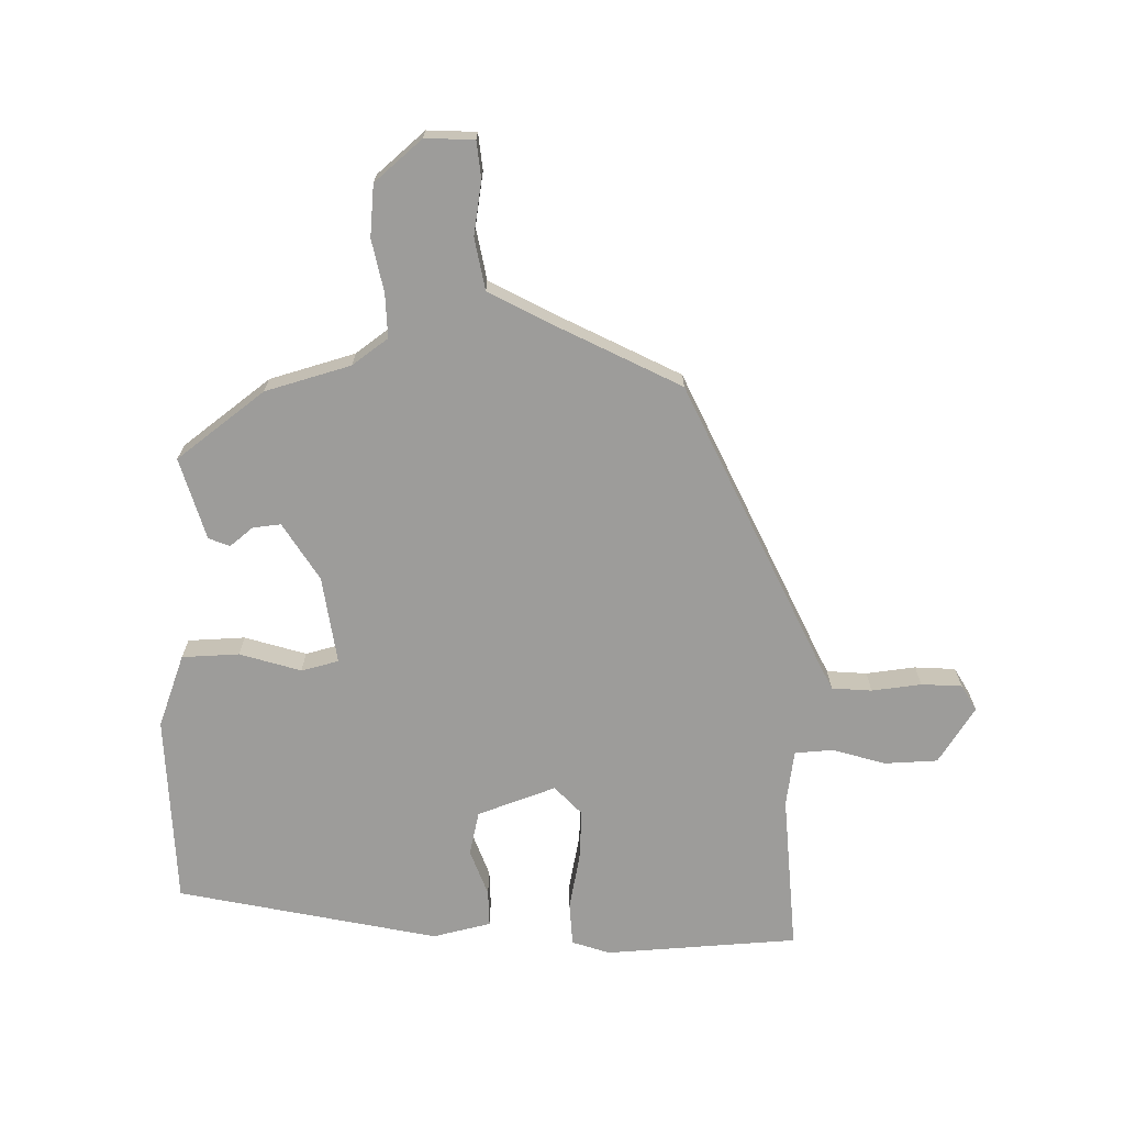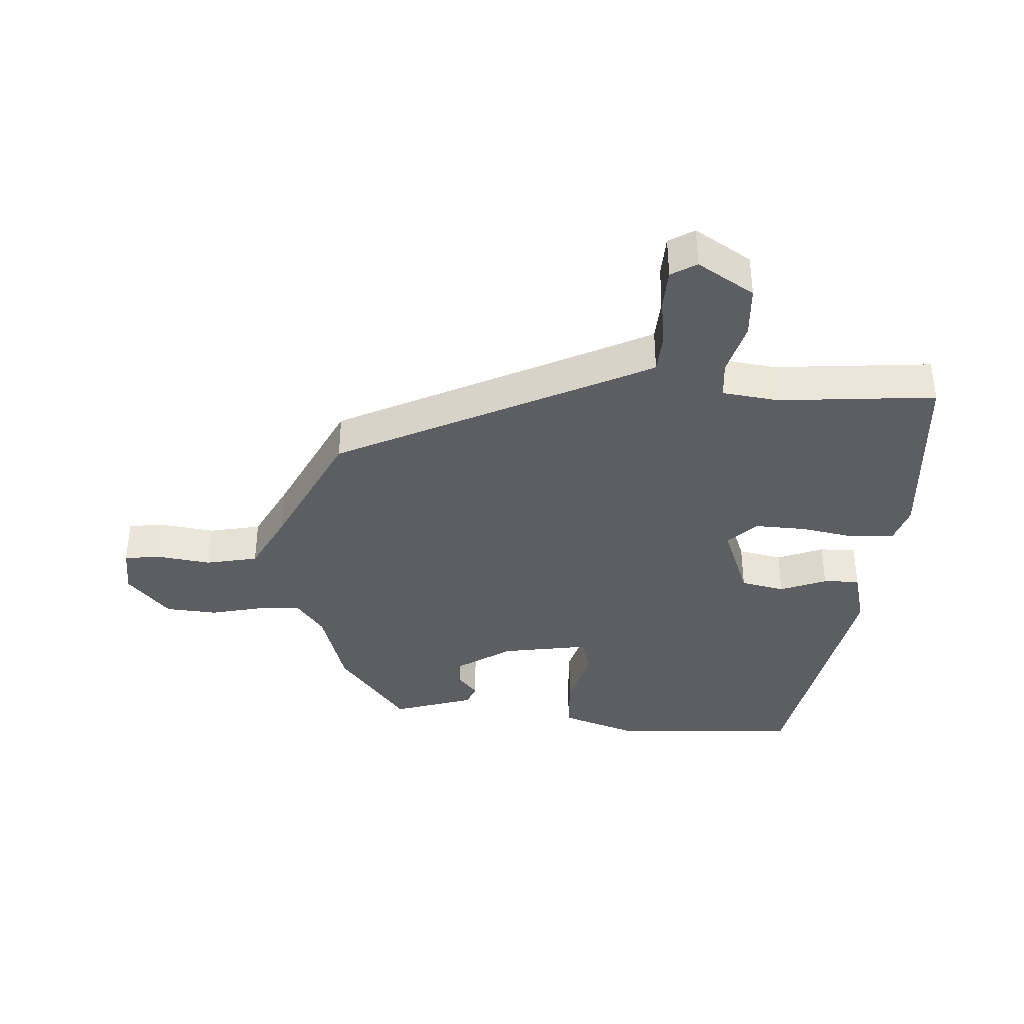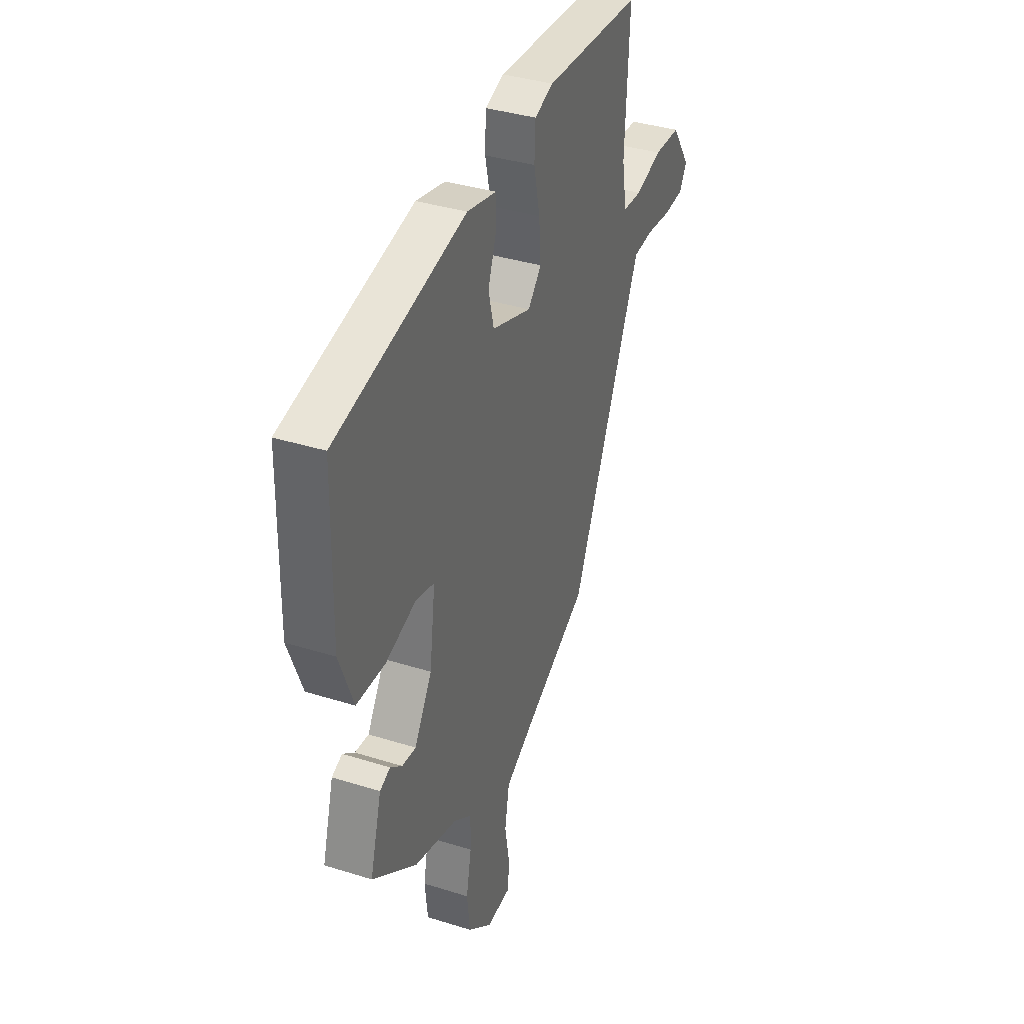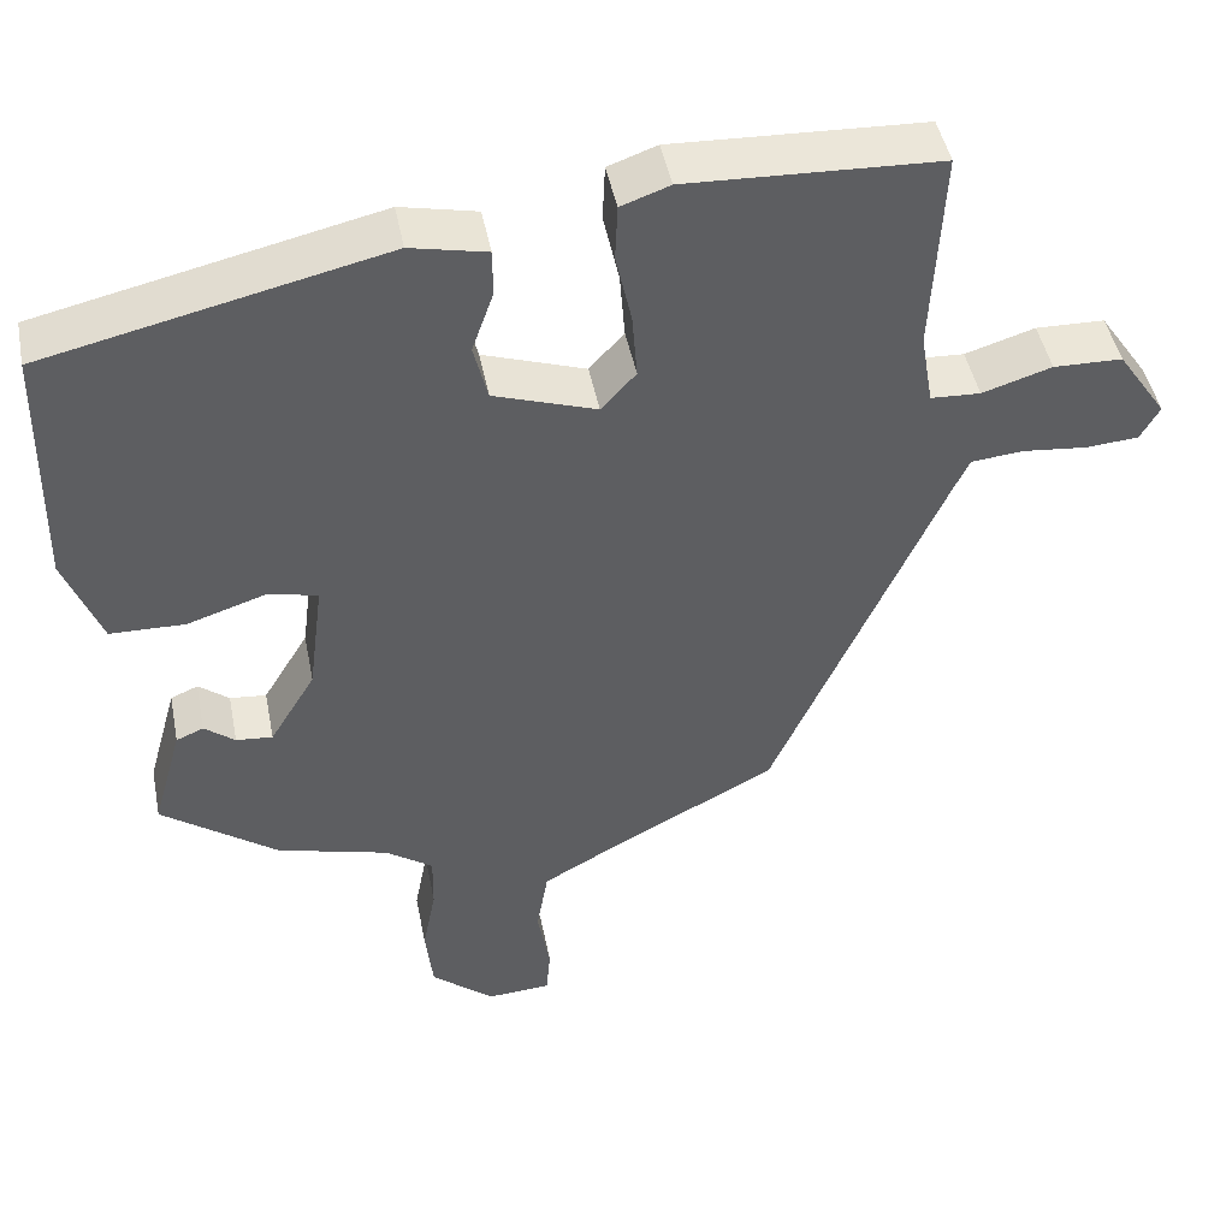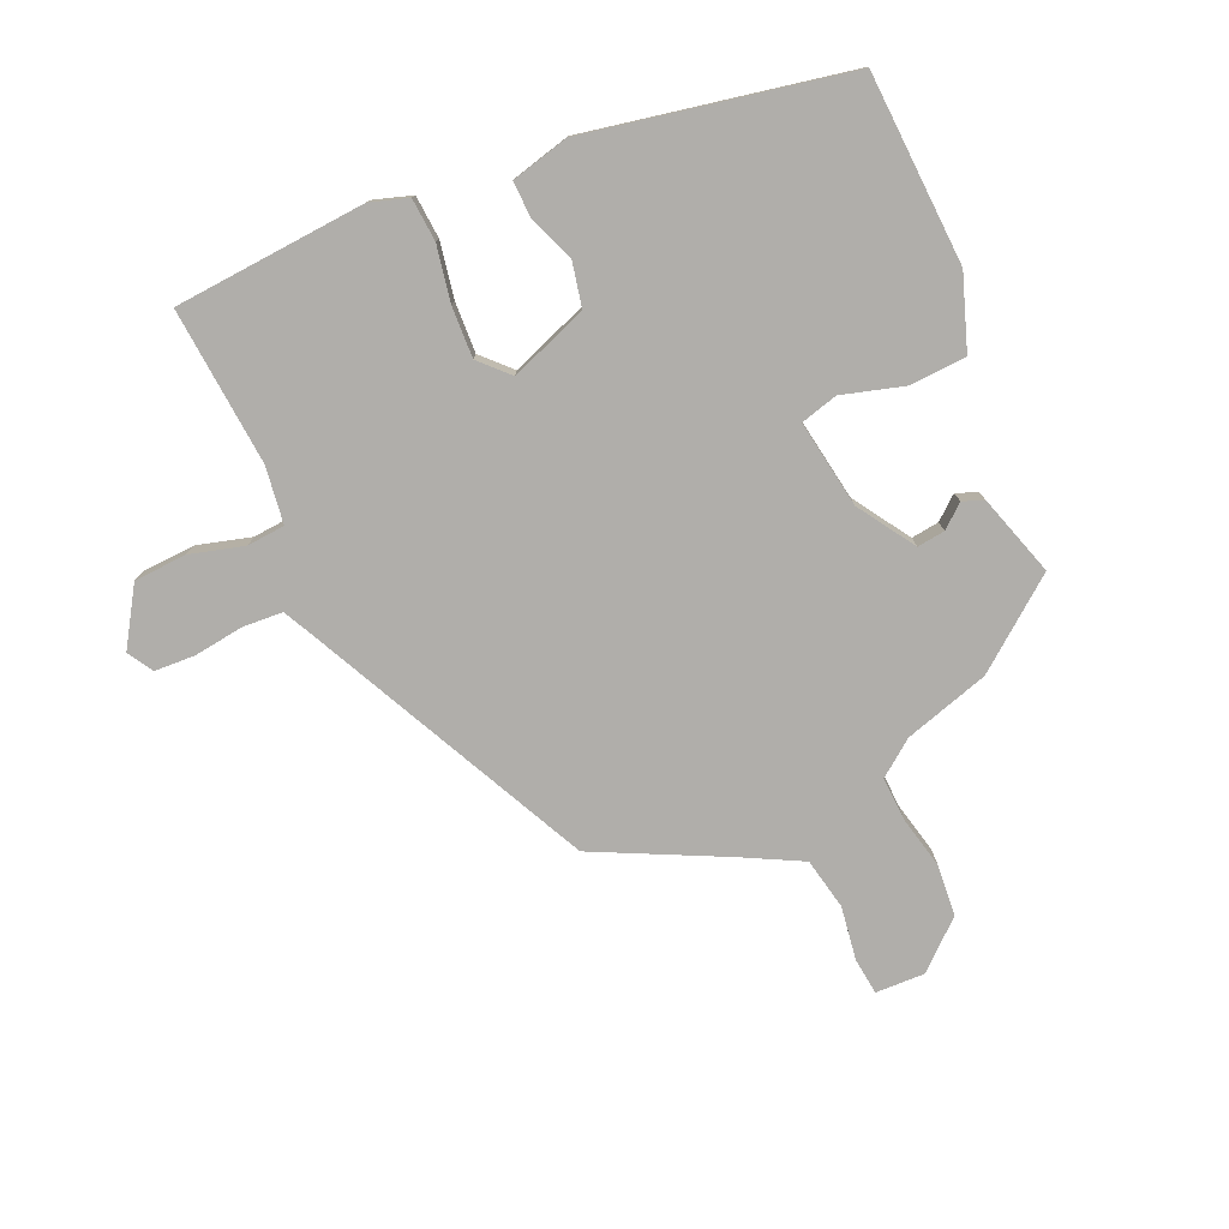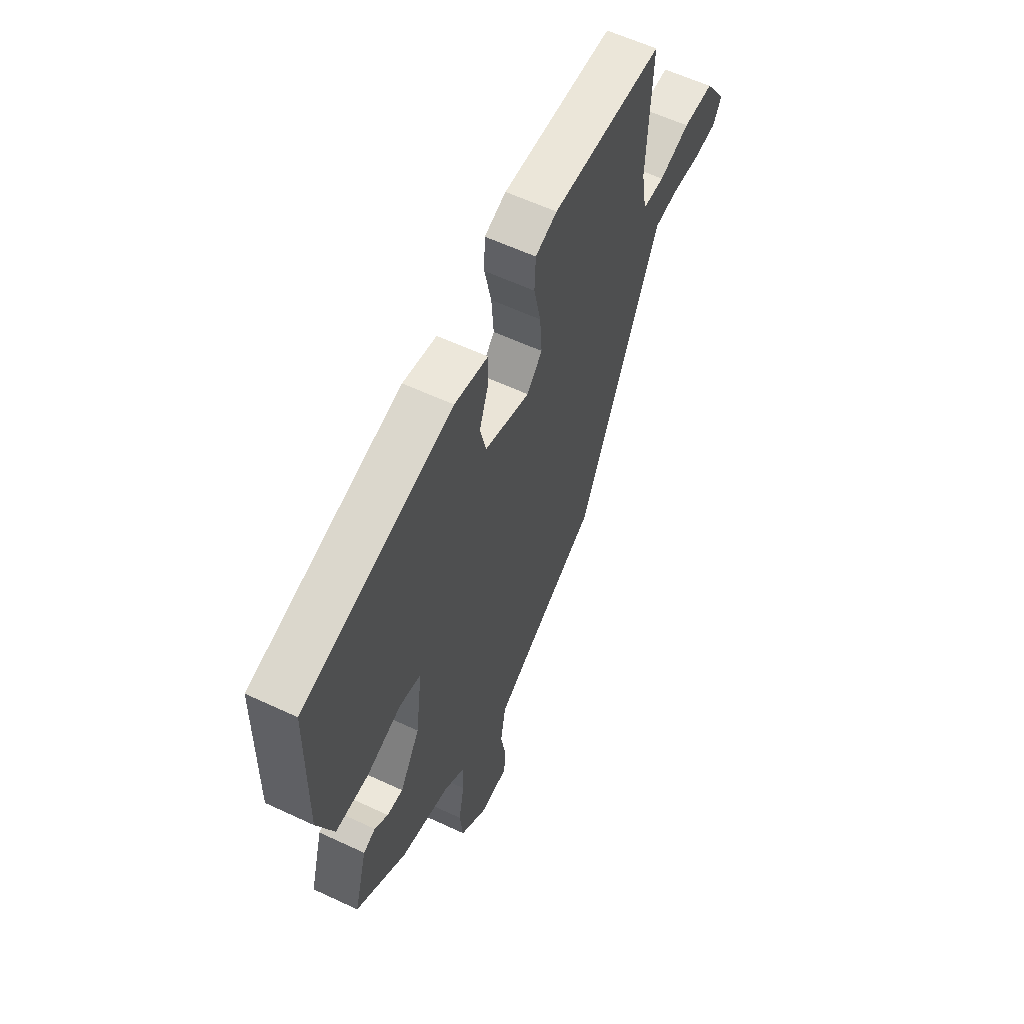
<metadata>
{"format":"obj","ext":"obj","renderer":"f3d","projection":"perspective","resolution":1024,"background":"white","views":[{"elev":-70.0,"azim":-178.1,"up":"+Y"},{"elev":-37.7,"azim":-91.5,"up":"+Y"},{"elev":36.8,"azim":112.2,"up":"+Z"},{"elev":45.9,"azim":168.9,"up":"+Z"},{"elev":-77.8,"azim":25.6,"up":"+Y"},{"elev":59.5,"azim":115.7,"up":"+Z"}]}
</metadata>
<code>
v 0.518 0.07 0.386
v 0.523 0.07 0.085
v 0.479 0.07 -0.029
v 0.389 0.07 -0.031
v 0.293 0.07 0
v 0.234 0.07 -0.014
v 0.252 0.07 -0.153
v 0.307 0.07 -0.244
v 0.351 0.07 -0.24
v 0.388 0.07 -0.211
v 0.421 0.07 -0.225
v 0.457 0.07 -0.354
v 0.317 0.07 -0.456
v 0.182 0.07 -0.492
v 0.125 0.07 -0.532
v 0.126 0.07 -0.601
v 0.142 0.07 -0.684
v 0.133 0.07 -0.765
v 0.057 0.07 -0.828
v -0.02 0.07 -0.823
v -0.025 0.07 -0.765
v -0.01 0.07 -0.681
v -0.024 0.07 -0.599
v -0.117 0.07 -0.547
v -0.316 0.07 -0.442
v -0.52 0.07 0.013
v -0.541 0.07 0.058
v -0.604 0.07 0.064
v -0.682 0.07 0.056
v -0.746 0.07 0.061
v -0.769 0.07 0.102
v -0.71 0.07 0.189
v -0.627 0.07 0.191
v -0.543 0.07 0.165
v -0.483 0.07 0.168
v -0.468 0.07 0.257
v -0.481 0.07 0.506
v -0.177 0.07 0.519
v -0.118 0.07 0.498
v -0.115 0.07 0.43
v -0.134 0.07 0.343
v -0.14 0.07 0.263
v -0.098 0.07 0.217
v 0.026 0.07 0.259
v 0.043 0.07 0.328
v 0.017 0.07 0.402
v 0.017 0.07 0.459
v 0.109 0.07 0.479
v 0.518 0 0.386
v 0.523 0 0.085
v 0.479 0 -0.029
v 0.389 0 -0.031
v 0.293 0 0
v 0.234 0 -0.014
v 0.252 0 -0.153
v 0.307 0 -0.244
v 0.351 0 -0.24
v 0.388 0 -0.211
v 0.421 0 -0.225
v 0.457 0 -0.354
v 0.317 0 -0.456
v 0.182 0 -0.492
v 0.125 0 -0.532
v 0.126 0 -0.601
v 0.142 0 -0.684
v 0.133 0 -0.765
v 0.057 0 -0.828
v -0.02 0 -0.823
v -0.025 0 -0.765
v -0.01 0 -0.681
v -0.024 0 -0.599
v -0.117 0 -0.547
v -0.316 0 -0.442
v -0.52 0 0.013
v -0.541 0 0.058
v -0.604 0 0.064
v -0.682 0 0.056
v -0.746 0 0.061
v -0.769 0 0.102
v -0.71 0 0.189
v -0.627 0 0.191
v -0.543 0 0.165
v -0.483 0 0.168
v -0.468 0 0.257
v -0.481 0 0.506
v -0.177 0 0.519
v -0.118 0 0.498
v -0.115 0 0.43
v -0.134 0 0.343
v -0.14 0 0.263
v -0.098 0 0.217
v 0.026 0 0.259
v 0.043 0 0.328
v 0.017 0 0.402
v 0.017 0 0.459
v 0.109 0 0.479
f 45 46 47 48
f 44 45 48 1
f 43 44 1 2
f 38 39 40 41
f 36 37 38 41
f 35 36 41 42
f 31 32 33 34
f 31 34 35
f 28 29 30 31
f 27 28 31 35
f 26 27 35 42
f 24 25 26 42
f 19 20 21 22
f 19 22 23
f 16 17 18 19
f 15 16 19 23
f 14 15 23 24
f 9 10 11 12
f 8 9 12 13
f 7 8 13 14
f 2 3 4 5
f 43 2 5 6
f 14 24 42 43
f 6 7 14 43
f 96 95 94 93
f 49 96 93 92
f 50 49 92 91
f 89 88 87 86
f 89 86 85 84
f 90 89 84 83
f 82 81 80 79
f 83 82 79
f 79 78 77 76
f 83 79 76 75
f 90 83 75 74
f 90 74 73 72
f 70 69 68 67
f 71 70 67
f 67 66 65 64
f 71 67 64 63
f 72 71 63 62
f 60 59 58 57
f 61 60 57 56
f 62 61 56 55
f 53 52 51 50
f 54 53 50 91
f 91 90 72 62
f 91 62 55 54
f 1 49 50 2
f 2 50 51 3
f 3 51 52 4
f 4 52 53 5
f 5 53 54 6
f 6 54 55 7
f 7 55 56 8
f 8 56 57 9
f 9 57 58 10
f 10 58 59 11
f 11 59 60 12
f 12 60 61 13
f 13 61 62 14
f 14 62 63 15
f 15 63 64 16
f 16 64 65 17
f 17 65 66 18
f 18 66 67 19
f 19 67 68 20
f 20 68 69 21
f 21 69 70 22
f 22 70 71 23
f 23 71 72 24
f 24 72 73 25
f 25 73 74 26
f 26 74 75 27
f 27 75 76 28
f 28 76 77 29
f 29 77 78 30
f 30 78 79 31
f 31 79 80 32
f 32 80 81 33
f 33 81 82 34
f 34 82 83 35
f 35 83 84 36
f 36 84 85 37
f 37 85 86 38
f 38 86 87 39
f 39 87 88 40
f 40 88 89 41
f 41 89 90 42
f 42 90 91 43
f 43 91 92 44
f 44 92 93 45
f 45 93 94 46
f 46 94 95 47
f 47 95 96 48
f 48 96 49 1

</code>
